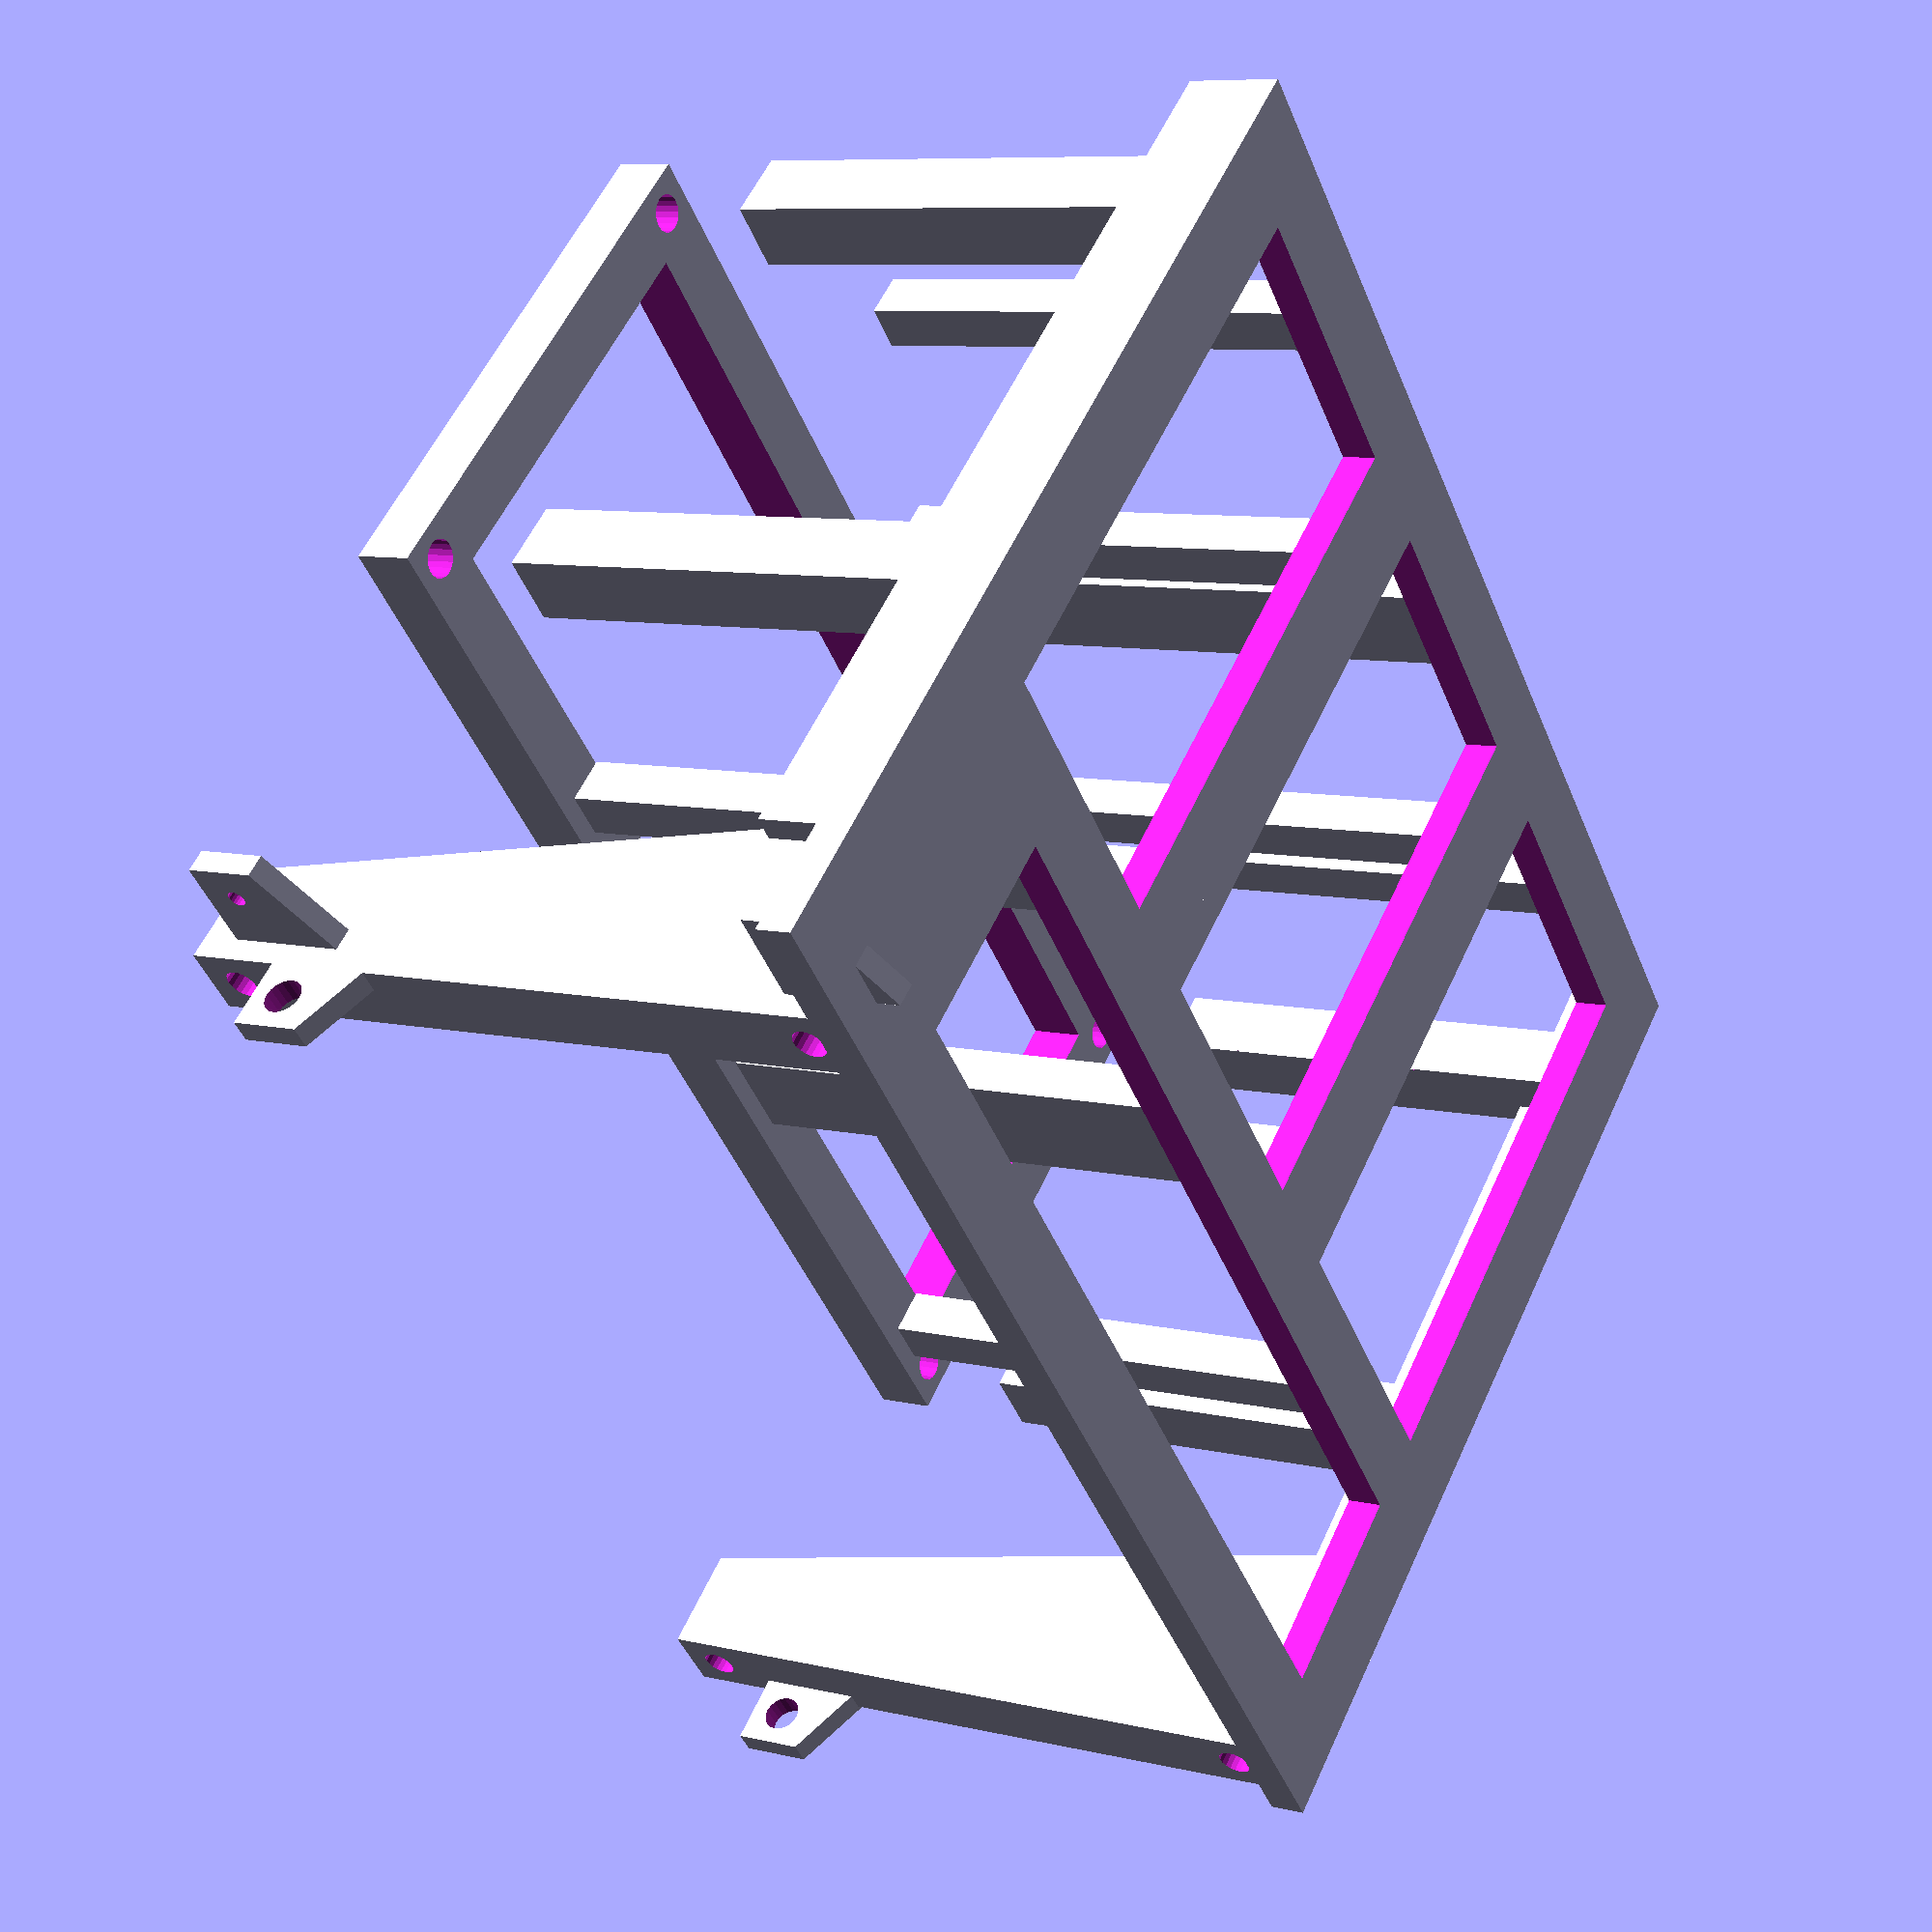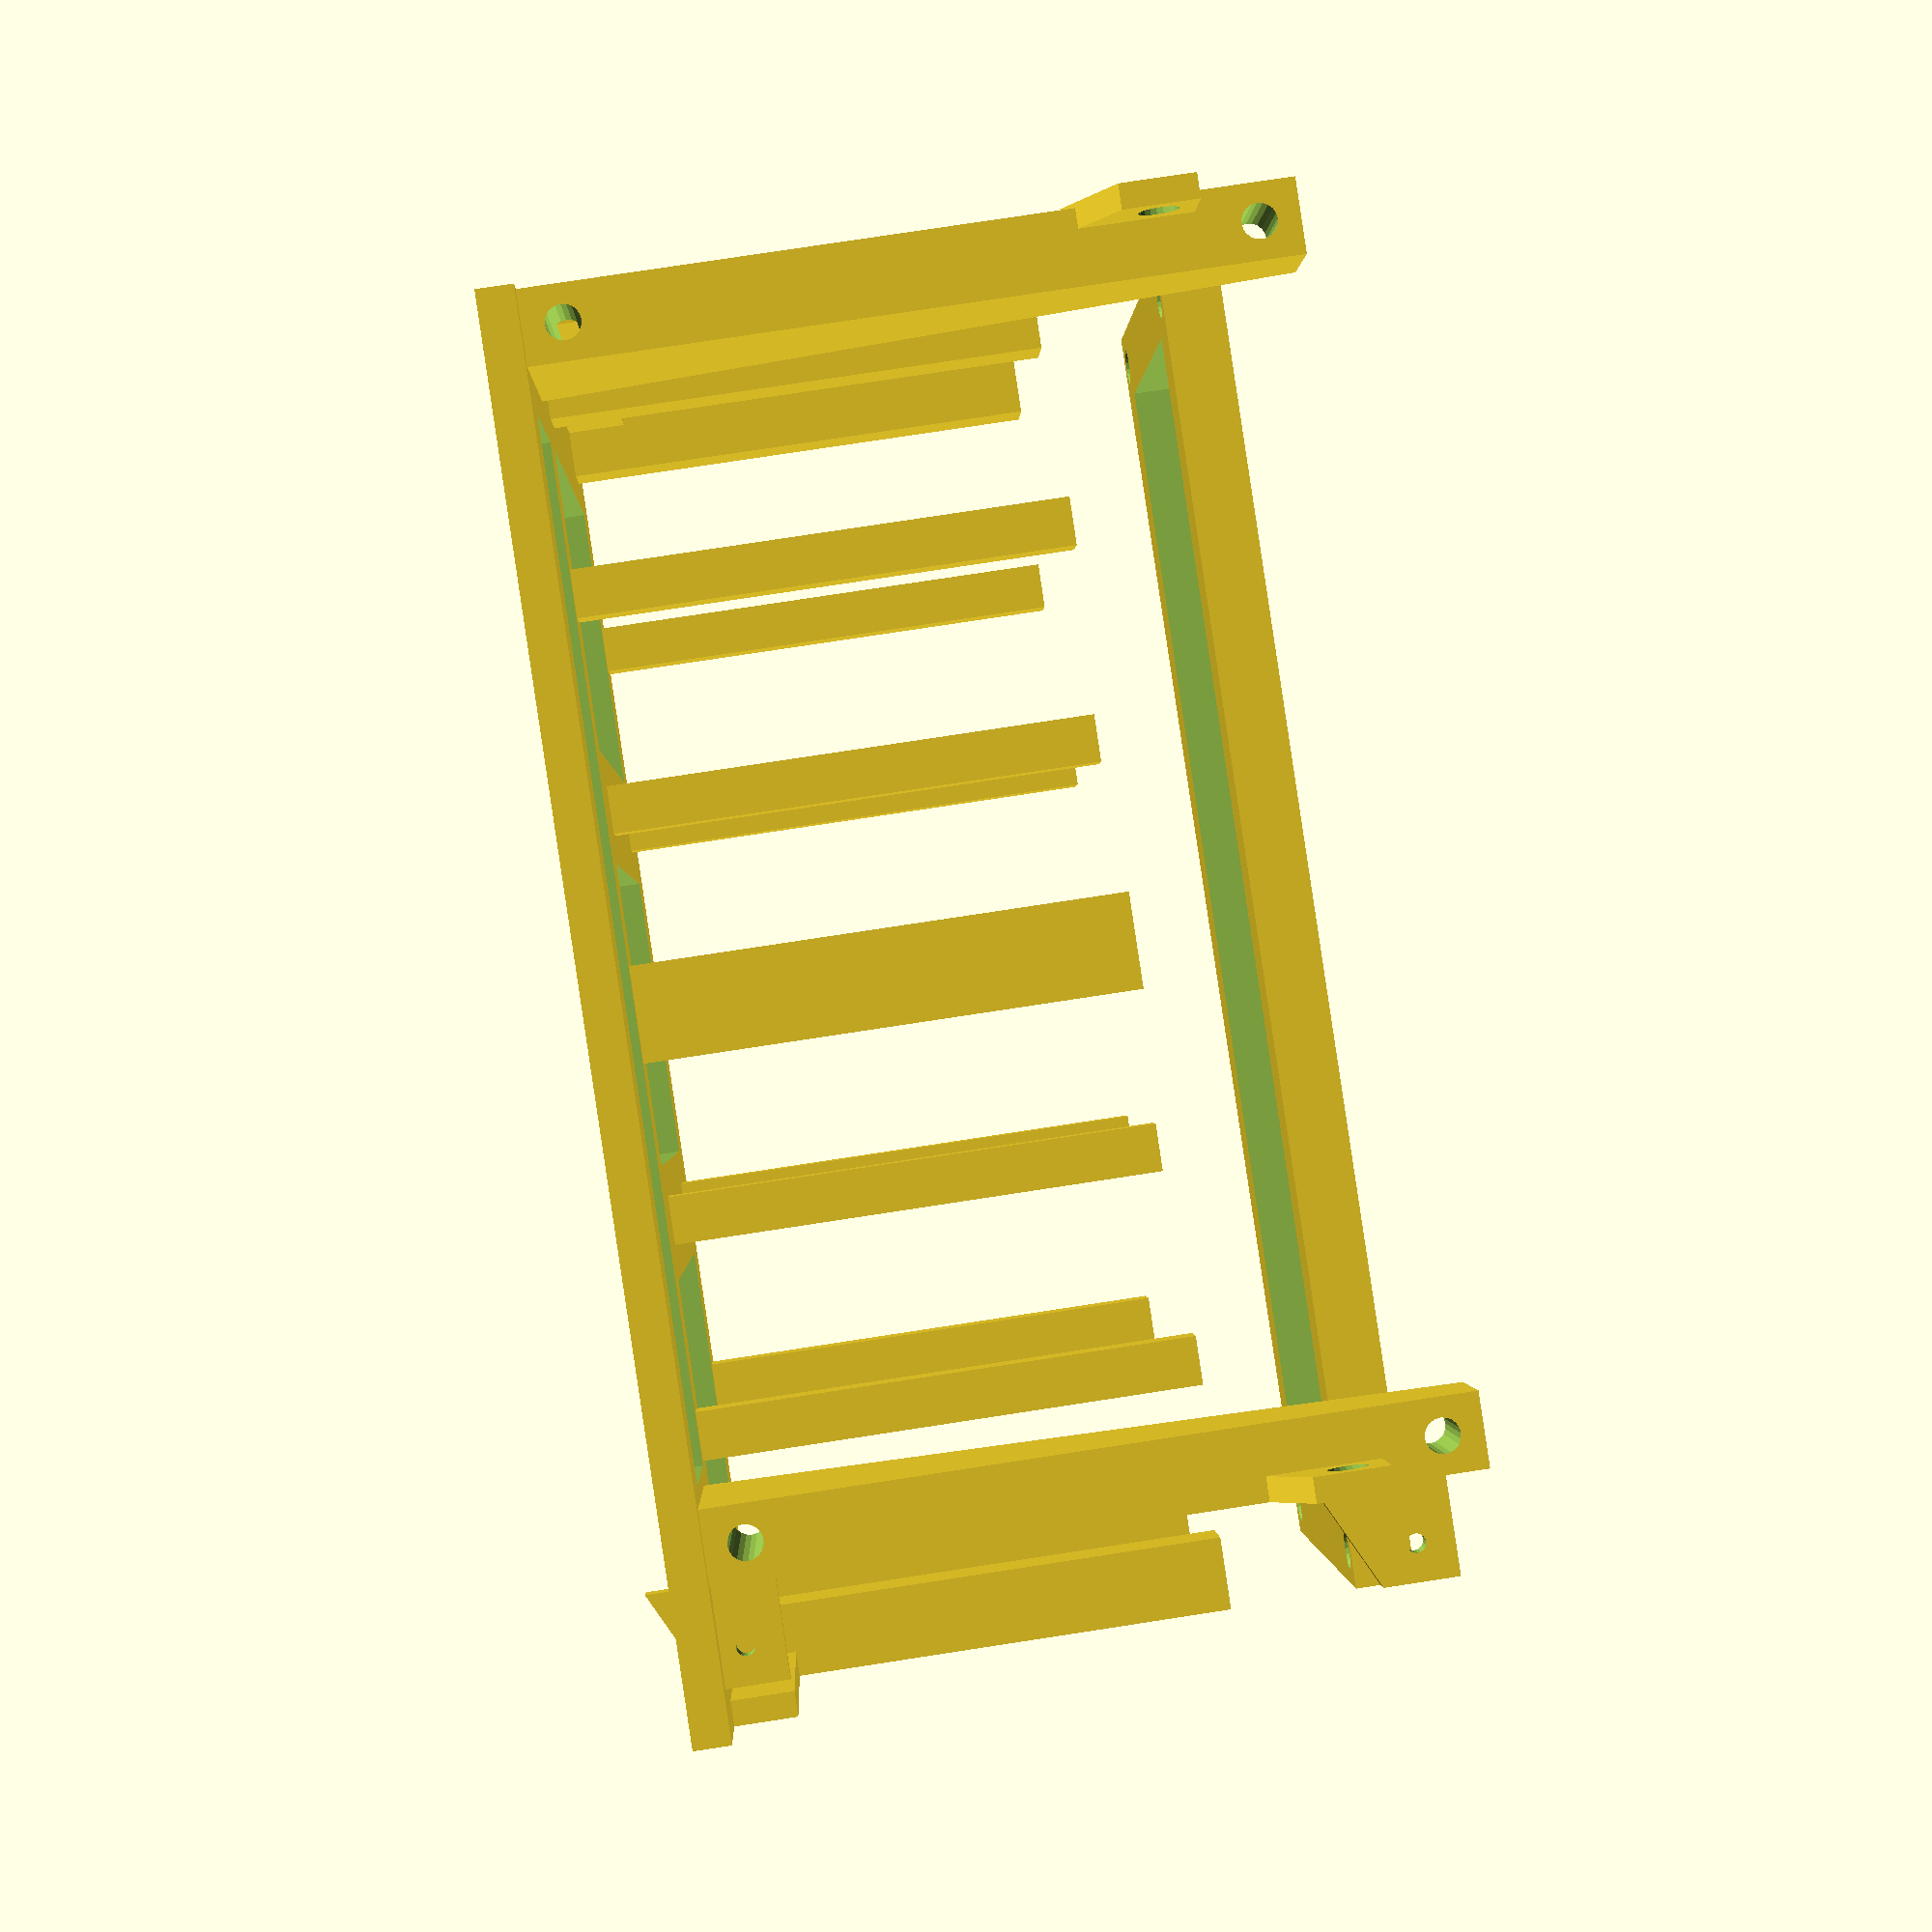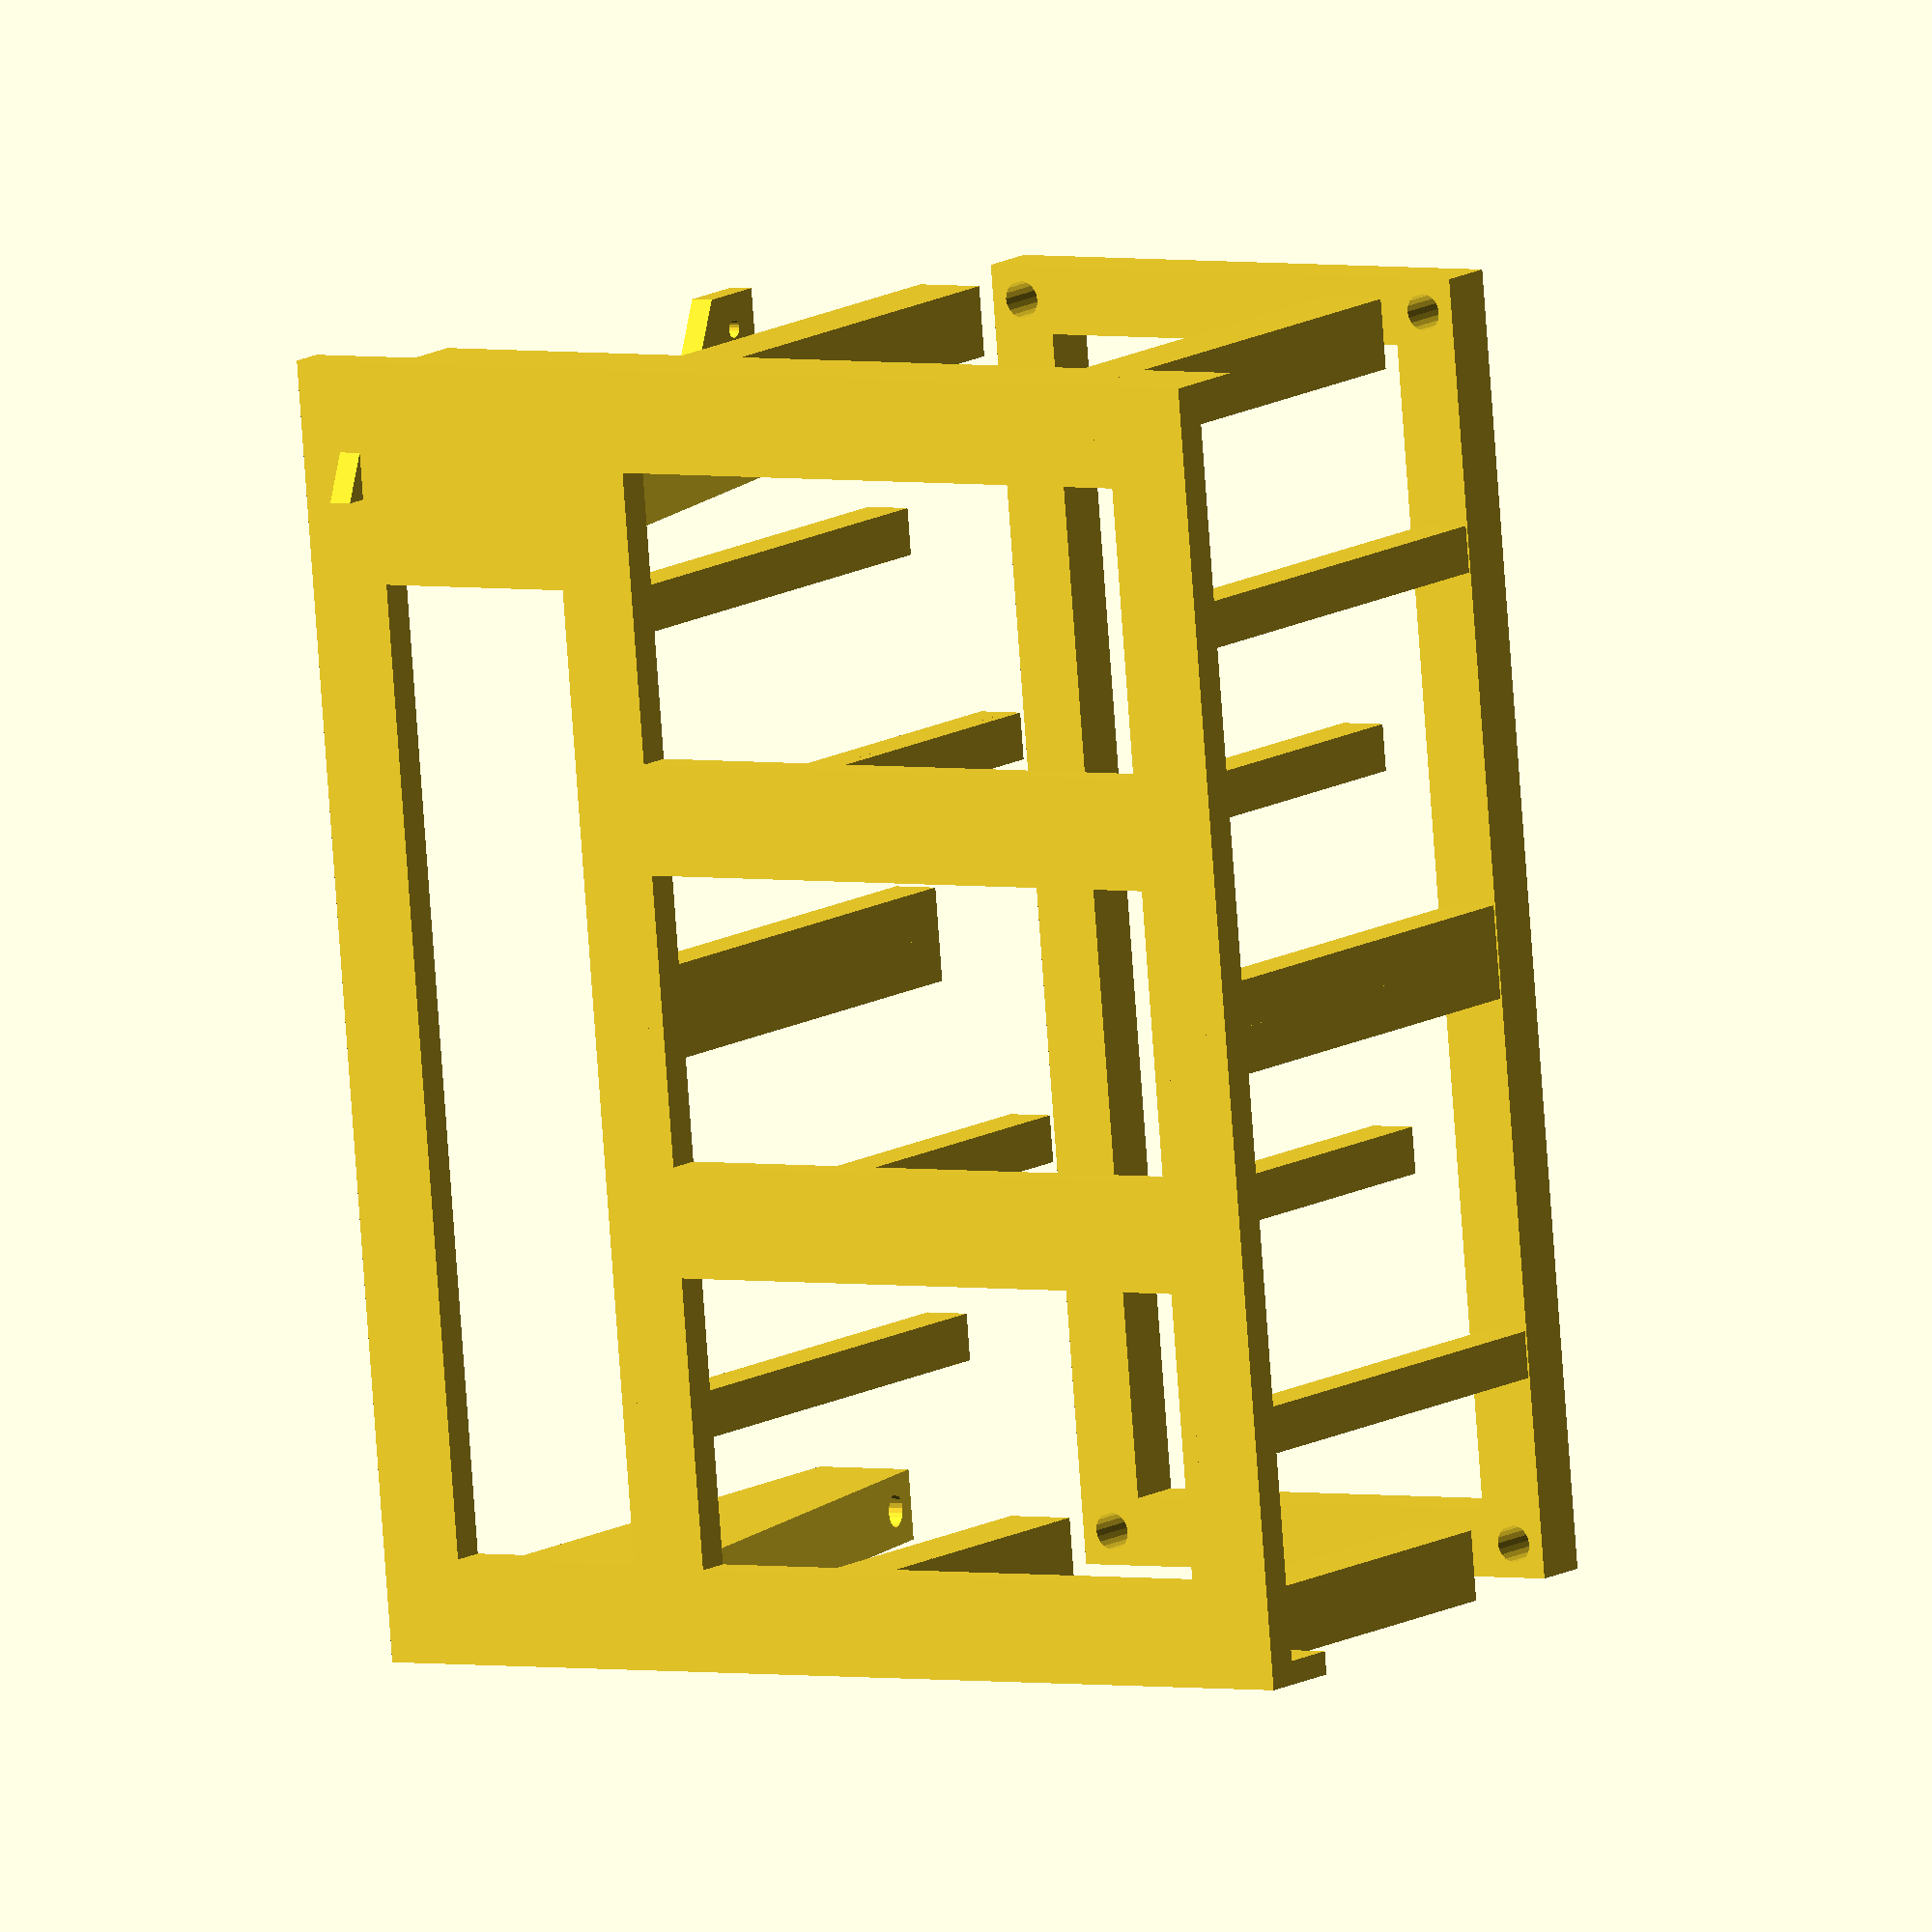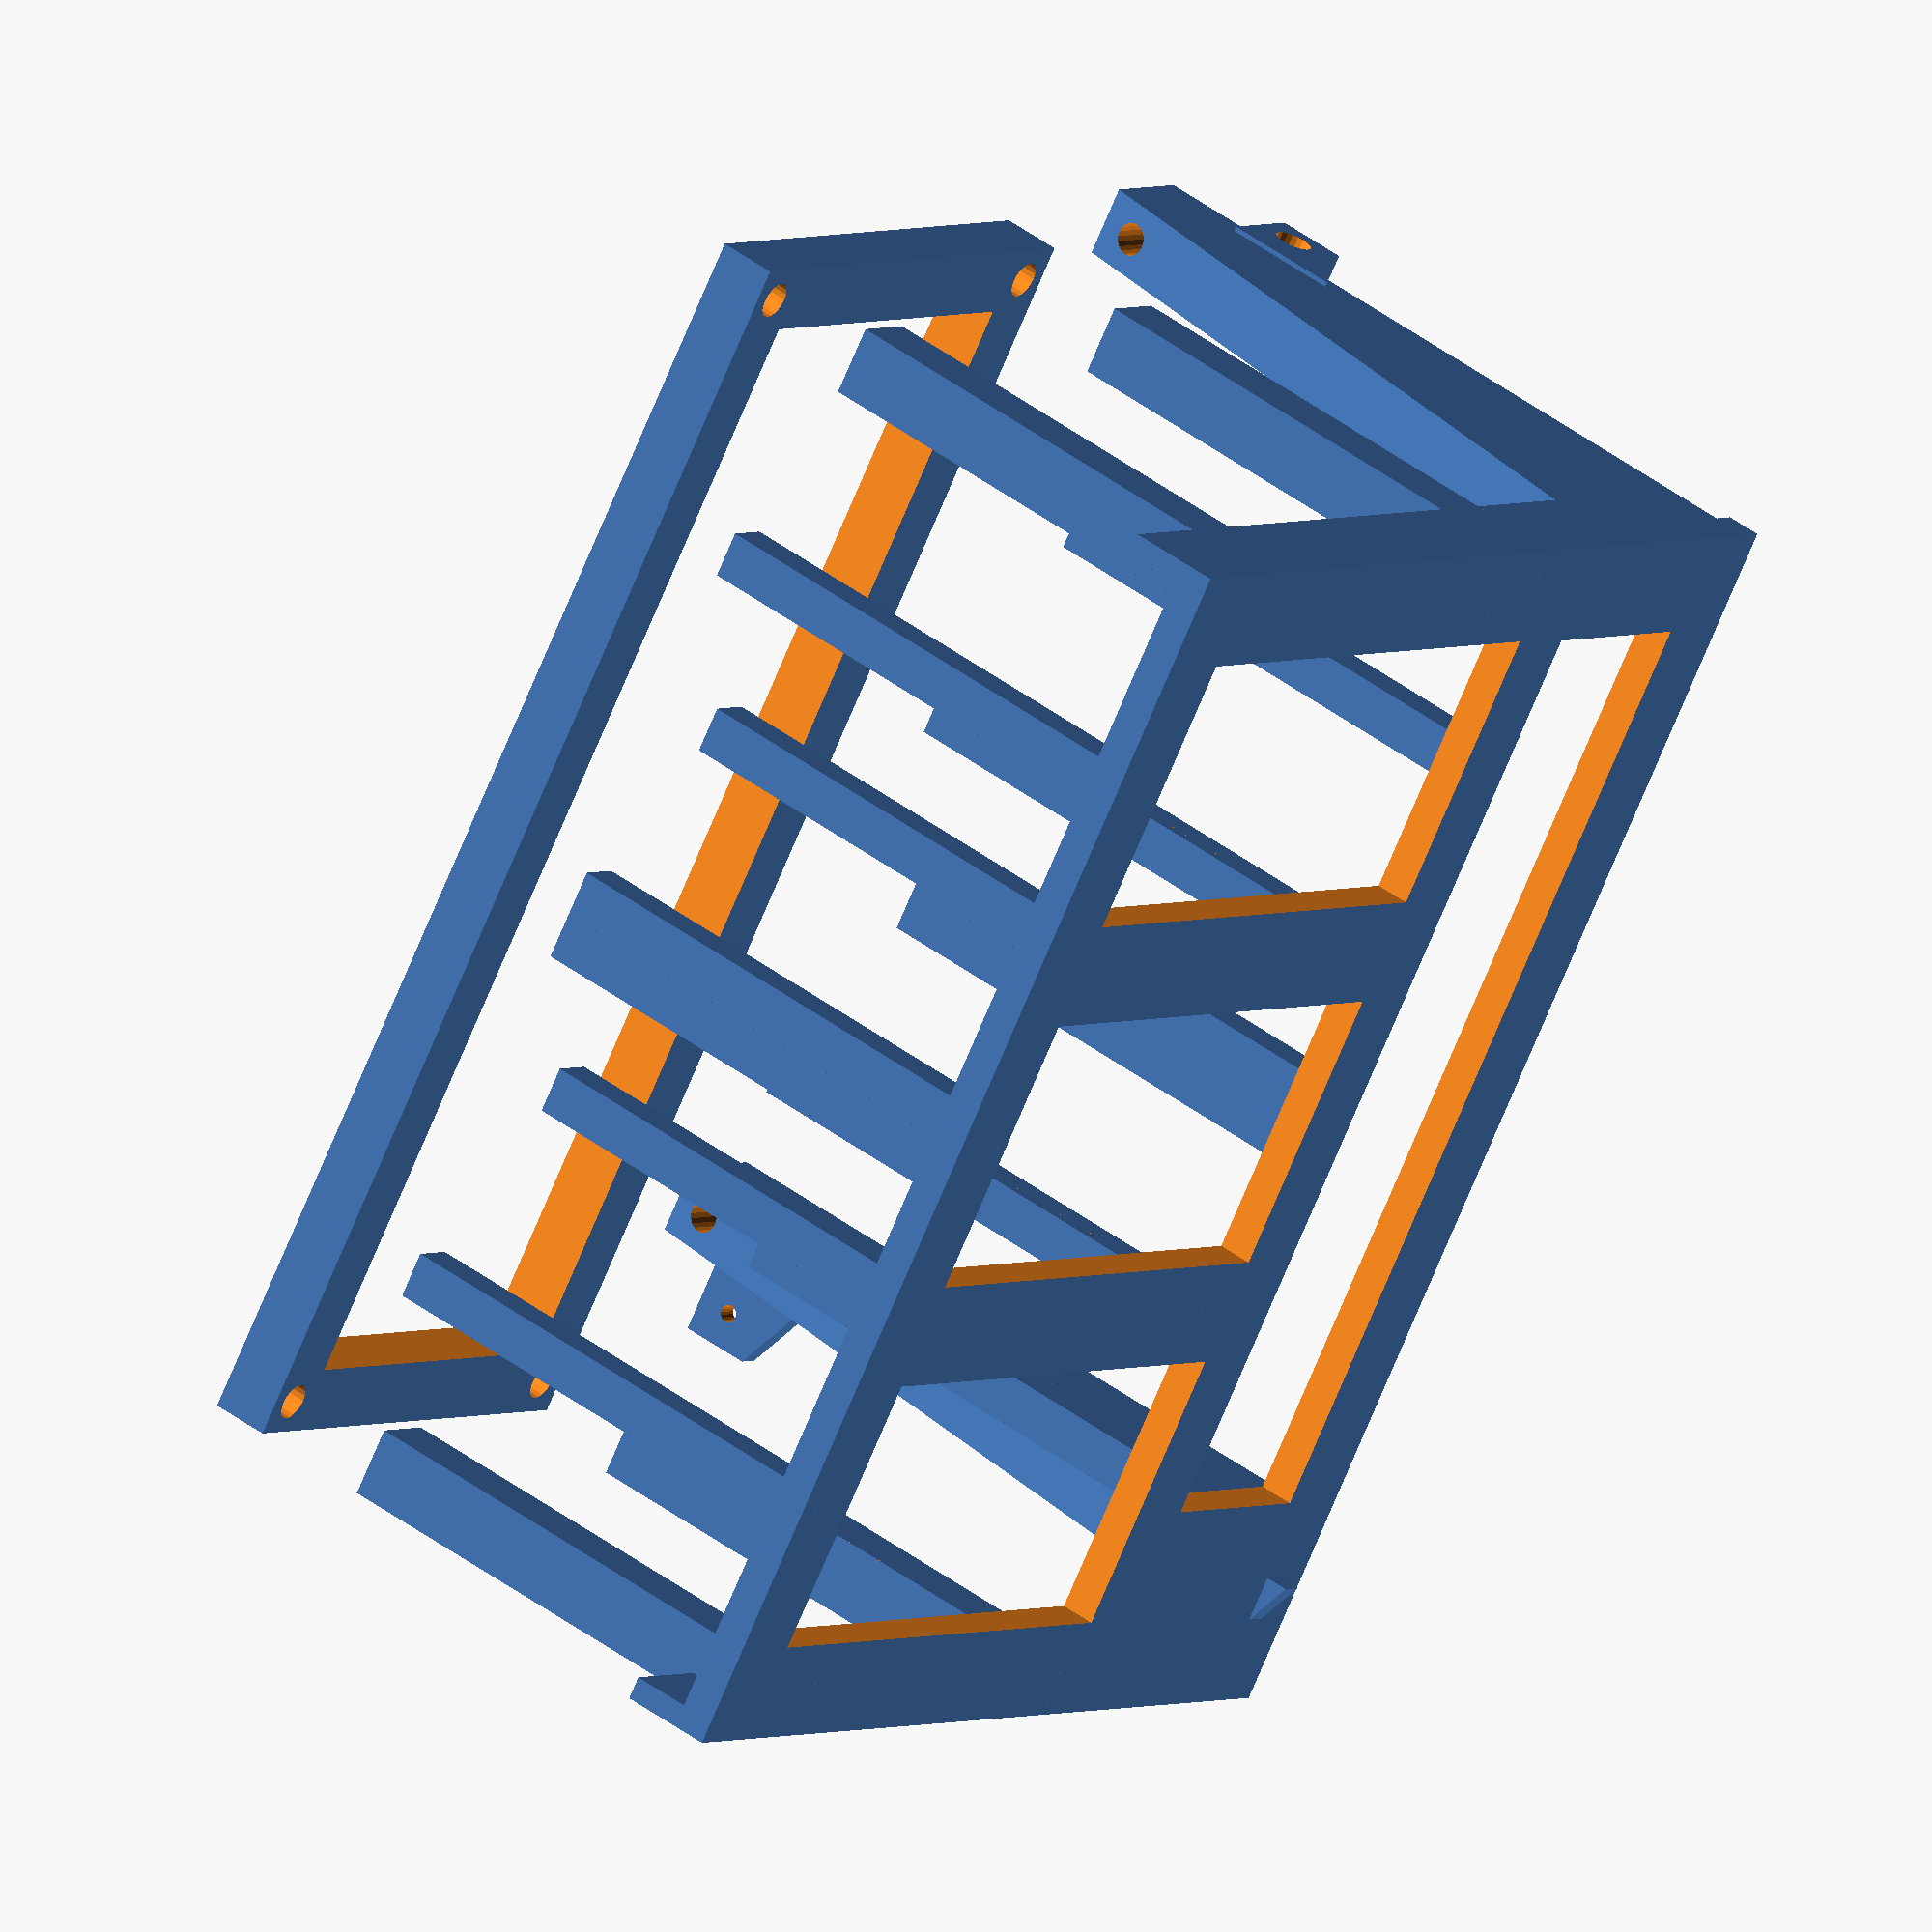
<openscad>
/* File: ~/GliderWinchItems/BMS/hw/proxy2.scad
  * frame for proxy pack 650 mah batteries
  * Latest edit: 20230215
 */
 
 $fn=20;
  
module rounded_rectangle_hull(wid,slen,ht,rad)
{
 hull()
 {    
    translate([-wid/2+rad,rad,0])
        cylinder(r=rad,h=ht,center=false);

   translate([ wid/2-rad,rad,0])
        cylinder(r=rad,h=ht,center=false);

    translate([-wid/2+rad,slen-rad,0])
        cylinder(r=rad,h=ht,center=false);
    
    translate([ wid/2-rad,slen-rad,0])
        cylinder(r=rad,h=ht,center=false);
 }
}
blen = 53.0; // Battery length
bwid = 30.5; // Battery width
bthk =  7.0; // Battery thickness
bipst = 4.0; // Inner posts between batterys stacks
bepst = 6.0; // End posts 
bhpst = bthk*6 + 2.0;// Post height
pcbwid = 25; // pcb mounting space

len = bwid*3 + 2*bipst + 2*bepst;
wid = blen + 2*bepst + pcbwid ;
ht = bhpst;;
wall = 3;
bot = 3;

psq = 6.0;
pht = ht - 0; // Post height
phole = 48;//54;

module post(a,xht,sq,da)
{
    translate(a)
    {
        difference()
        {
            union()
            {
                translate([0,0,xht/2])
                cube([sq,sq,xht],center = true);
            }
            union()
            {
                translate([0,0,xht-24])
                cylinder(d=da,h=25, center=false);
            }
        }
    }
}
pcboff = 3.2;    
pcby2 = 60  - pcboff;
pcby1 = pcboff;
pcbdia = 2.8;
module postpcb(a)
{

   
    translate(a)
    {
      difference()
    {
        union()
        {
          translate([0,0,bot])
          rotate([90,0,-90])
           linear_extrude(height = 6, center = true, convexity = 10, twist = 0)
             polygon(points=[[0,0],[0,60],[9,60],[20,0]]);

 
        }
        union()
        {
            translate([0,0,pcboff+bot])
            rotate([90,0,0])
            cylinder(d=pcbdia,h=100,center=true);
            
            translate([0,0,pcboff+bot+(60-2*pcboff)])
            rotate([90,0,0])
            cylinder(d=pcbdia,h=100,center=true);
            

        }
    }
}
}

module box()
{
    del1 = 2.8;
    difference()
    {
        union()
        {
            translate([0,pcbwid/2,bot/2])
            cube([len,wid,bot],center = true);
            
            translate([-len/2+1,7.5,8/2])
            cube([2,80,8],center=true);
            
            translate([ len/2-1,7.5,8/2])
            cube([2,80,8],center=true);
 
        }
        union()
        {
            qlen = 25; qwid = 50;
           translate([0,0,0])
            cube([qlen,qwid,100],center = true); 
           translate([bwid*1+bipst,0,0])
            cube([qlen,qwid,100],center = true);  
            translate([-(bwid*1+bipst),0,0])
            cube([qlen,qwid,100],center = true); 
  
            rlen = len-28; rwid = 18;
            translate([5,wid/2-4,0])
            cube([rlen,rwid,100],center = true); 
            
 
        }
    }
}
pdel = 6;
poff = bwid/2 + bipst/2;
py2 = blen/2 - bipst/2 - pdel;
px3 = bwid*1.5 + bipst + bepst/2;
py3 = blen/2 -pdel;
px4 = 0 + bipst/2;
py4 = blen/2 + bipst/2;

module boxNpost()
{
box();
post([ poff, py2,0],pht,bipst,0);
post([ poff,-py2,0],pht,bipst,0);
post([-poff, py2,0],pht,bipst,0);
post([-poff,-py2,0],pht,bipst,0);

post([ px3, py3,0],ht,bepst,2.9);
post([ px3,-py3,0],ht,bepst,2.9);
post([-px3, py3,0],ht,bepst,2.9);
post([-px3,-py3,0],ht,bepst,2.9);

post([ px4, py4,0],ht,bipst,0);
post([ px4,-py4,0],ht,bipst,0);
post([-px4, py4,0],ht,bipst,0);
post([-px4,-py4,0],ht,bipst,0);

px5 = bwid* 1 + bipst; 
post([ px5, py4,0],ht,bipst,0);
post([ px5,-py4,0],ht,bipst,0);
post([-px5, py4,0],ht,bipst,0);
post([-px5,-py4,0],ht,bipst,0);
}

module senseRtab(a,dd,rr)
{
    zh = 2;
    z2 = 8;
    z1 = z2+zh;    
    z3 = z2/2;
    translate(a)
    {
      rotate([0,0, rr])
      rotate([90,0,0])
      rotate([0,90,0])
      {
        difference()
        {
        union()
        {
          linear_extrude(height = zh, center = false, convexity = 10, twist = 0)
          polygon(points=[[0,0],[0,z1],[z2,z1],[z2,z3]]);
        }
        union()
        {
            translate([z2/2+1,z1-3,0])
            cylinder(d=dd,h=50,center=true);
        }
       }
     }
    }
}
frame = 1;
if (frame==1)
{

// 0.1 ohm current sense resistor mounting tabs
senseRtab([-50+9-3,len/2-2-2,pcboff+bot+(60-2*pcboff-10)],1.5,90);
senseRtab([-50+9-3,len/2-2-2,-2],1.5,90);

// +/- Power pole wire strain relief
senseRtab([-50+9-3,len/2-2-0,45],3.2,0);
senseRtab([50+9-5,len/2-2-0,45],3.2,0);

boxNpost();

translate([-50+9,len/2,0])
union()
{
  postpcb([  0,0,0]);
  postpcb([(100-2*pcboff),0,0]);
}
}

module clamp()
{
 del2 = -5;
    cht = 5;
 difference()
 {
     union()
     {
        translate([0,0,ht/2])
        cube([2*(px3+2.9),2*(py3+2.9),cht],center = true);
     }
     union()
     {
       cube([2*(px3-2.9),2*(py3-2.9),50],center = true);
         
       translate([ px3, py3,0]) cylinder(d=3.2,h=60);       
       translate([-px3, py3,0]) cylinder(d=3.2,h=60);       
       translate([ px3,-py3,0]) cylinder(d=3.2,h=60);       
       translate([-px3,-py3,0]) cylinder(d=3.2,h=60);       
     }
 }   
}

translate([0,0,35])clamp();
</openscad>
<views>
elev=171.7 azim=311.7 roll=57.0 proj=p view=wireframe
elev=102.0 azim=168.7 roll=278.7 proj=p view=wireframe
elev=168.4 azim=275.0 roll=326.1 proj=o view=wireframe
elev=312.8 azim=233.1 roll=129.9 proj=o view=wireframe
</views>
